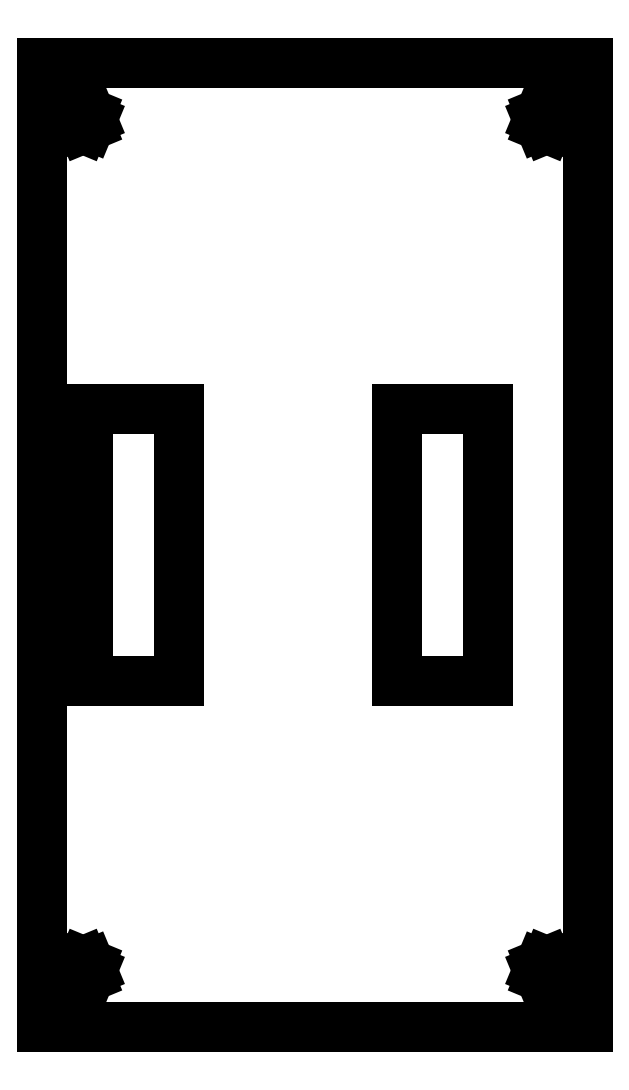
<metadata>
{"format":"dxf","ext":"dxf","renderer":"ezdxf+matplotlib","layout":"modelspace","background":"white","min_lineweight":24,"dpi":150}
</metadata>
<code>
0
SECTION
2
ENTITIES
0
LINE
8
0
10
0
20
-3.052e-06
11
30
21
-3.052e-06
0
LINE
8
0
10
30
20
-3.052e-06
11
30
21
53
0
LINE
8
0
10
30
20
53
11
0
21
53
0
LINE
8
0
10
0
20
53
11
0
21
-3.052e-06
0
LINE
8
0
10
1.75
20
3.1
11
1.896
21
3.454
0
LINE
8
0
10
1.896
20
3.454
11
2.25
21
3.6
0
LINE
8
0
10
2.25
20
3.6
11
2.604
21
3.454
0
LINE
8
0
10
2.604
20
3.454
11
2.75
21
3.1
0
LINE
8
0
10
2.75
20
3.1
11
2.604
21
2.746
0
LINE
8
0
10
2.604
20
2.746
11
2.25
21
2.6
0
LINE
8
0
10
2.25
20
2.6
11
1.896
21
2.746
0
LINE
8
0
10
1.896
20
2.746
11
1.75
21
3.1
0
LINE
8
0
10
1.75
20
49.9
11
1.896
21
50.25
0
LINE
8
0
10
1.896
20
50.25
11
2.25
21
50.4
0
LINE
8
0
10
2.25
20
50.4
11
2.604
21
50.25
0
LINE
8
0
10
2.604
20
50.25
11
2.75
21
49.9
0
LINE
8
0
10
2.75
20
49.9
11
2.604
21
49.55
0
LINE
8
0
10
2.604
20
49.55
11
2.25
21
49.4
0
LINE
8
0
10
2.25
20
49.4
11
1.896
21
49.55
0
LINE
8
0
10
1.896
20
49.55
11
1.75
21
49.9
0
LINE
8
0
10
2.5
20
19
11
2.5
21
34
0
LINE
8
0
10
2.5
20
34
11
7.5
21
34
0
LINE
8
0
10
7.5
20
34
11
7.5
21
19
0
LINE
8
0
10
7.5
20
19
11
2.5
21
19
0
LINE
8
0
10
19.5
20
19
11
19.5
21
34
0
LINE
8
0
10
19.5
20
34
11
24.5
21
34
0
LINE
8
0
10
24.5
20
34
11
24.5
21
19
0
LINE
8
0
10
24.5
20
19
11
19.5
21
19
0
LINE
8
0
10
27.25
20
3.1
11
27.4
21
3.454
0
LINE
8
0
10
27.4
20
3.454
11
27.75
21
3.6
0
LINE
8
0
10
27.75
20
3.6
11
28.1
21
3.454
0
LINE
8
0
10
28.1
20
3.454
11
28.25
21
3.1
0
LINE
8
0
10
28.25
20
3.1
11
28.1
21
2.746
0
LINE
8
0
10
28.1
20
2.746
11
27.75
21
2.6
0
LINE
8
0
10
27.75
20
2.6
11
27.4
21
2.746
0
LINE
8
0
10
27.4
20
2.746
11
27.25
21
3.1
0
LINE
8
0
10
27.25
20
49.9
11
27.4
21
50.25
0
LINE
8
0
10
27.4
20
50.25
11
27.75
21
50.4
0
LINE
8
0
10
27.75
20
50.4
11
28.1
21
50.25
0
LINE
8
0
10
28.1
20
50.25
11
28.25
21
49.9
0
LINE
8
0
10
28.25
20
49.9
11
28.1
21
49.55
0
LINE
8
0
10
28.1
20
49.55
11
27.75
21
49.4
0
LINE
8
0
10
27.75
20
49.4
11
27.4
21
49.55
0
LINE
8
0
10
27.4
20
49.55
11
27.25
21
49.9
0
ENDSEC
0
EOF

</code>
